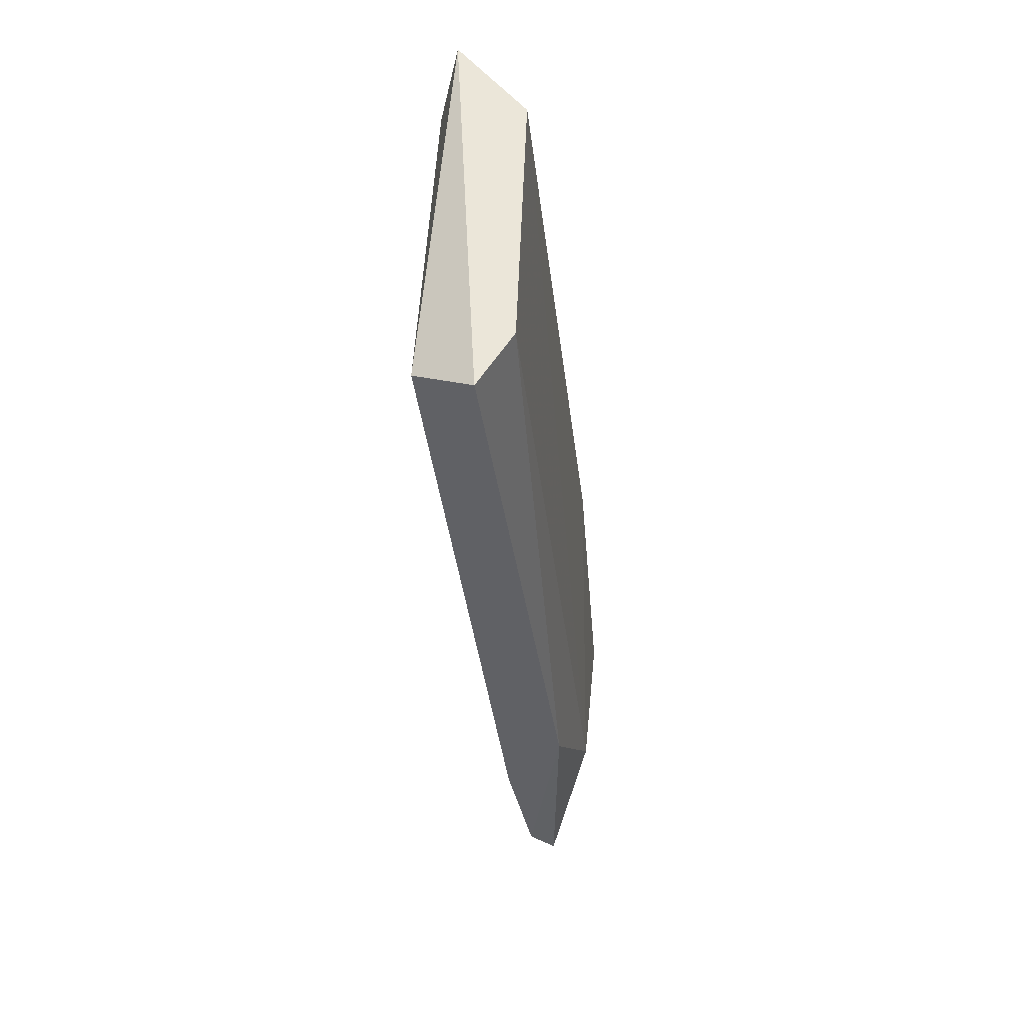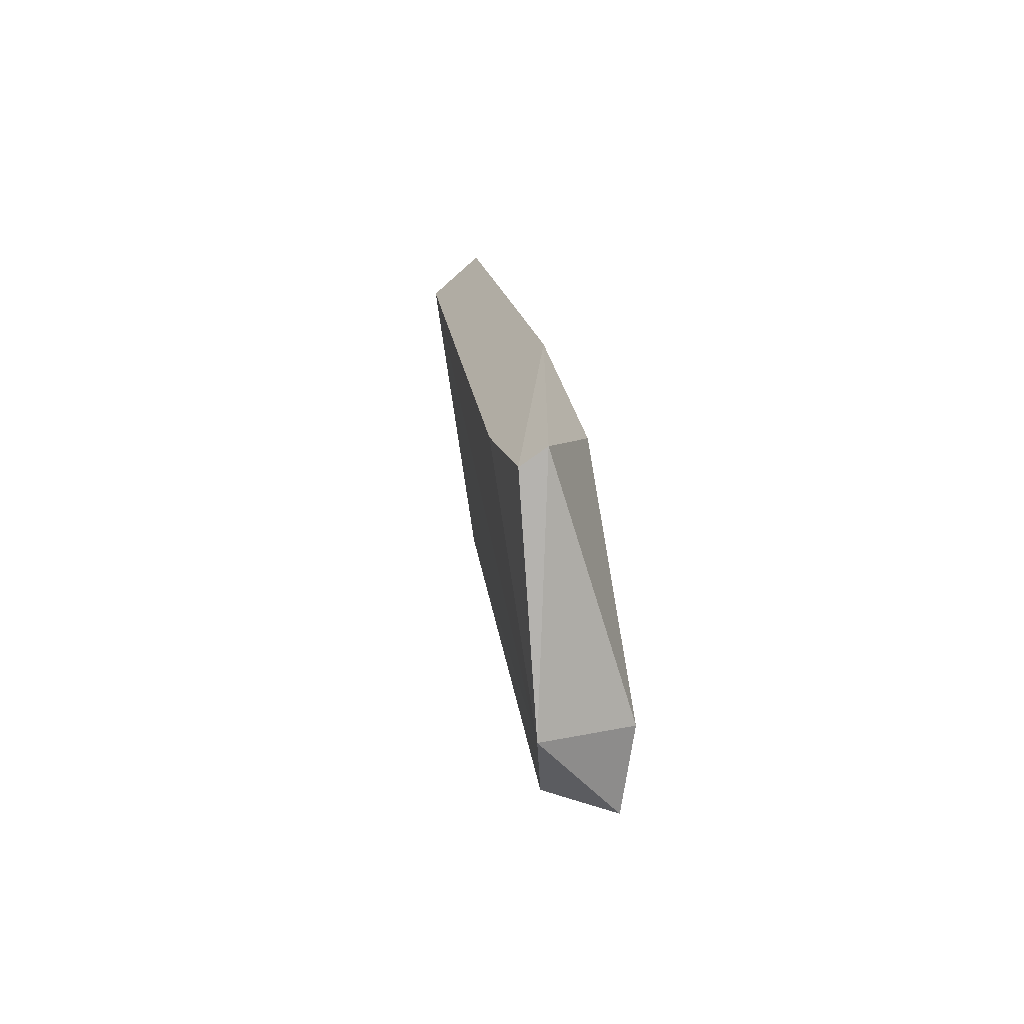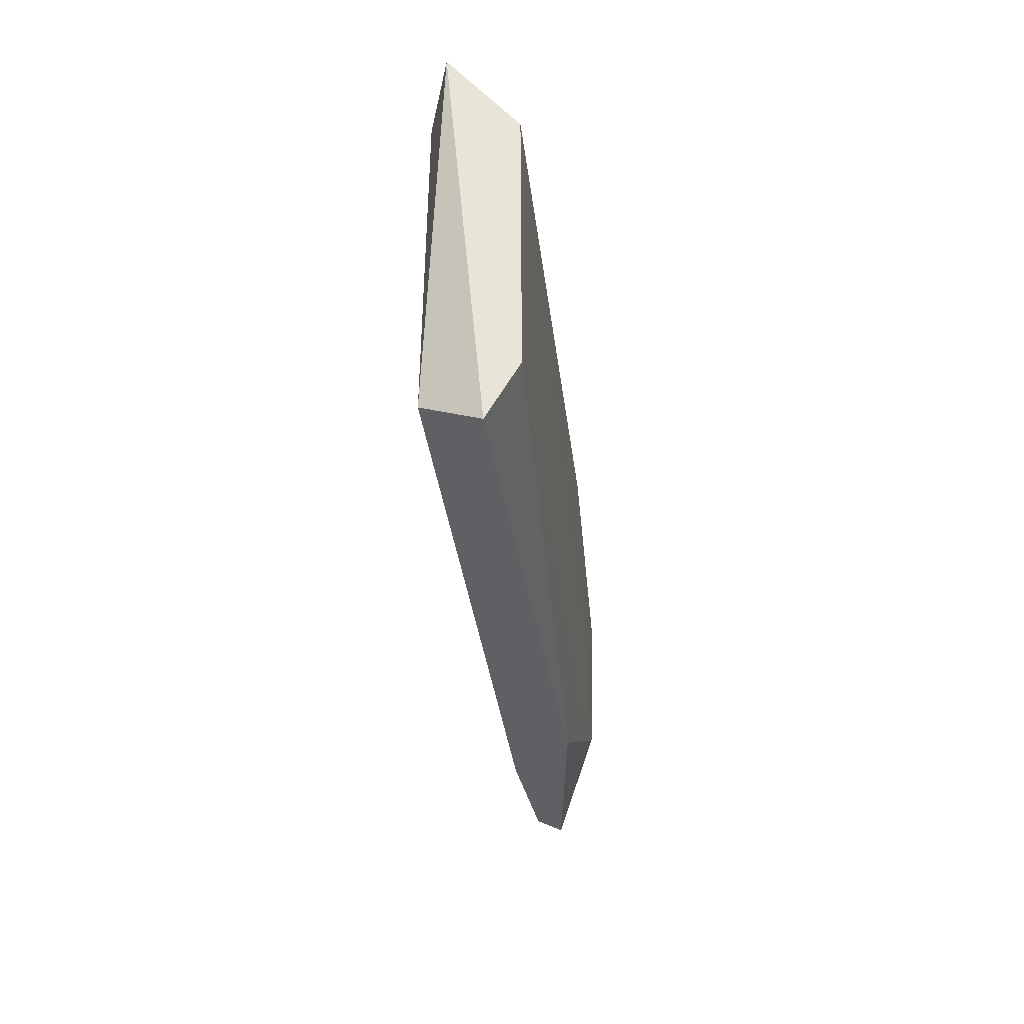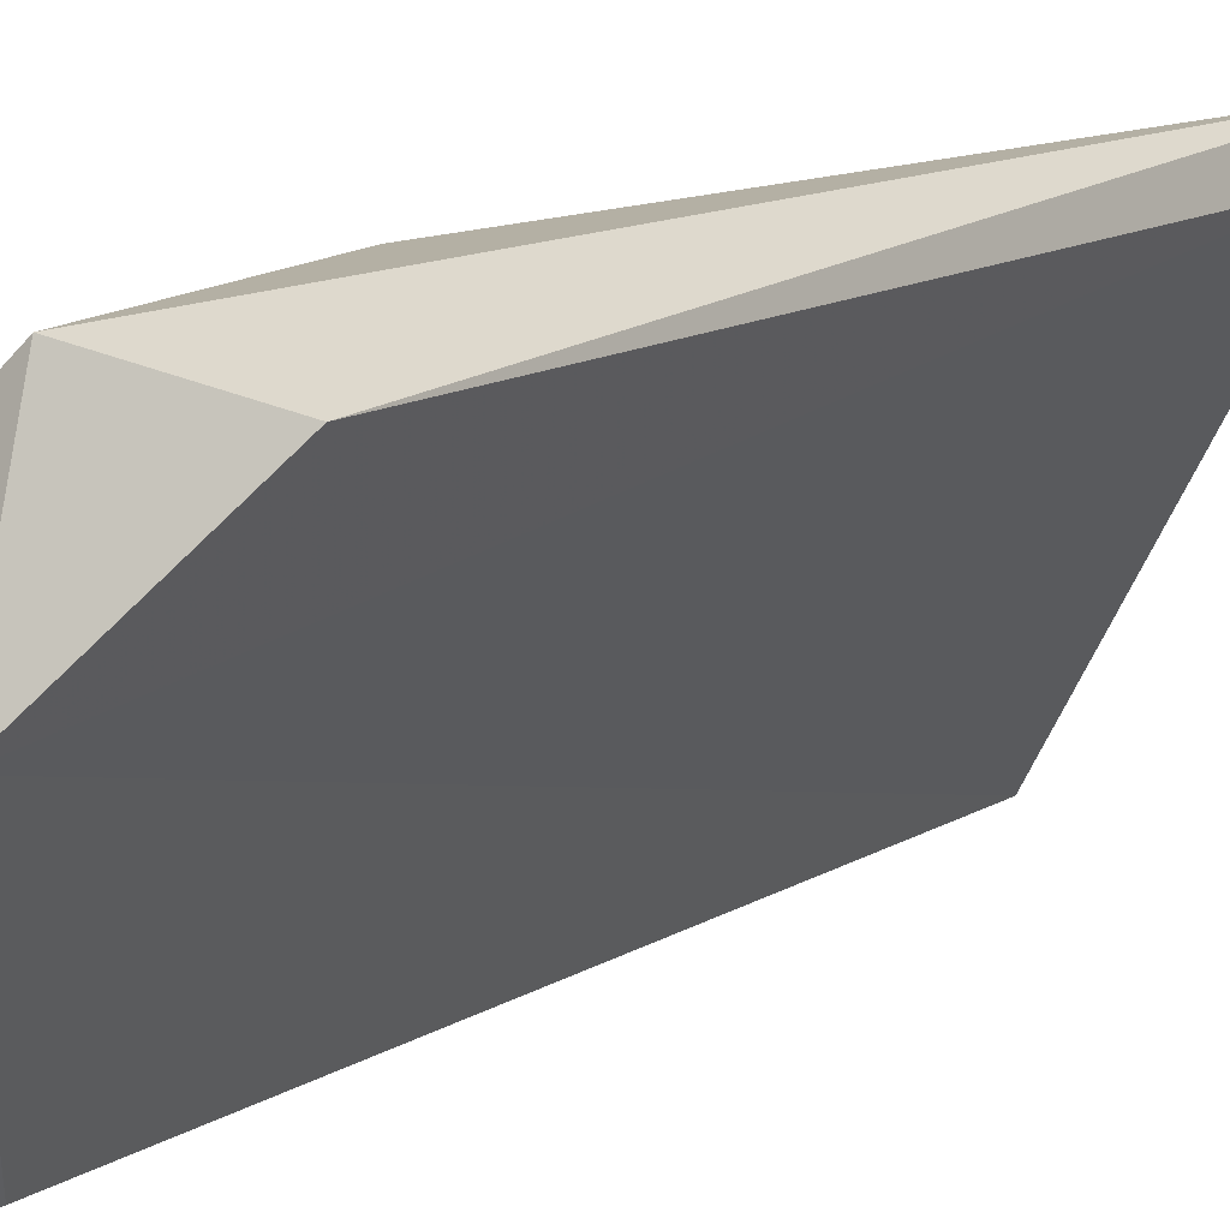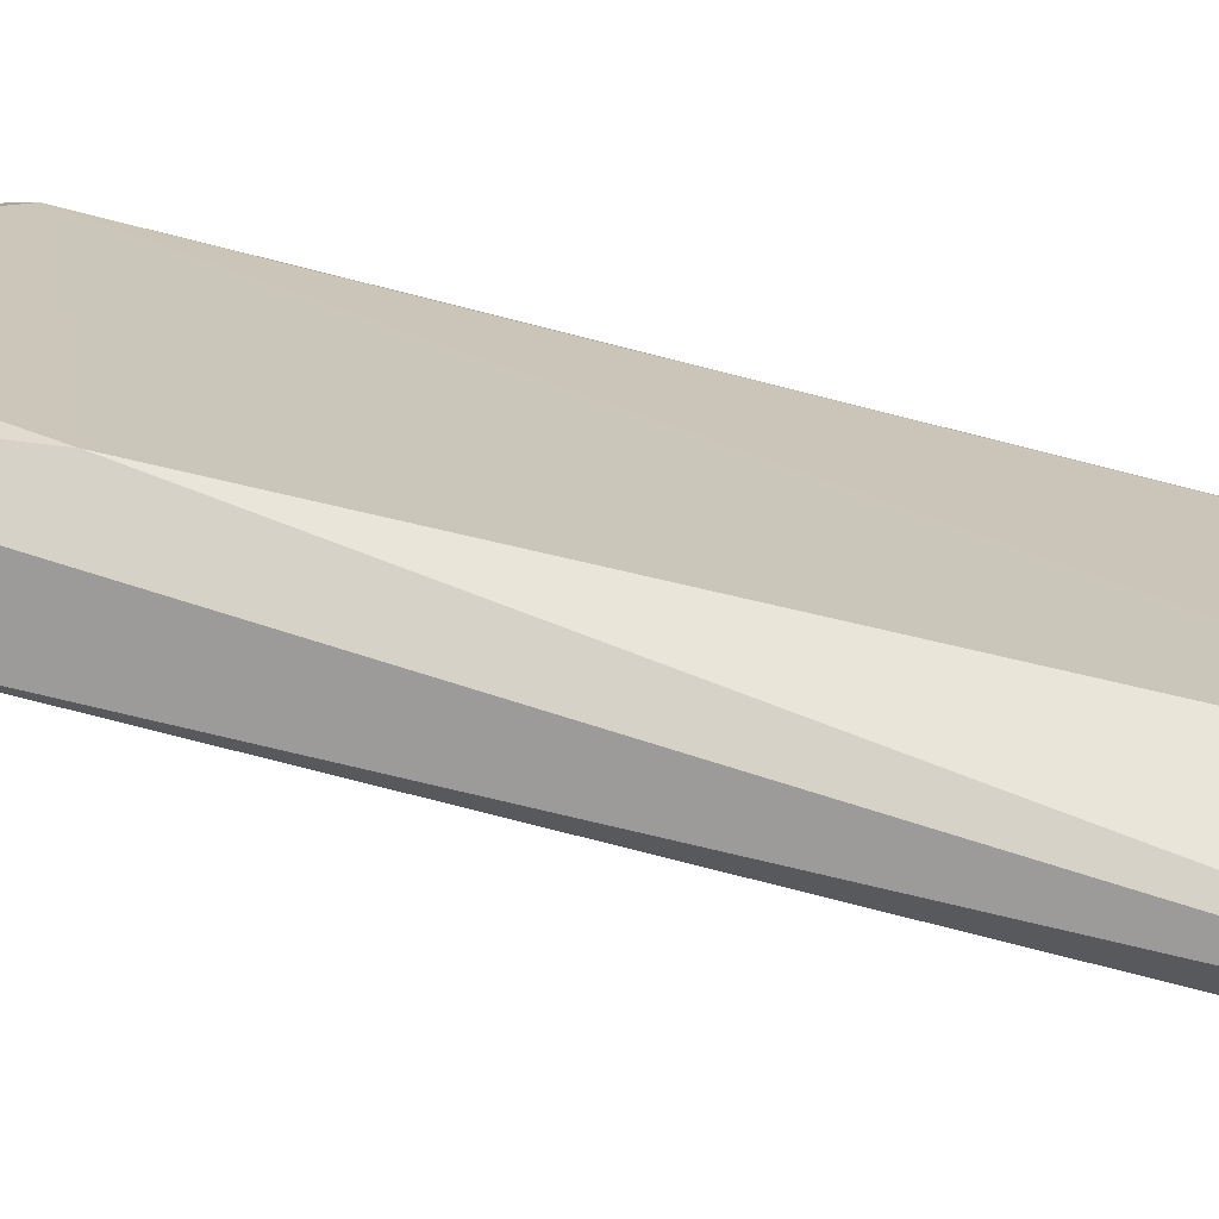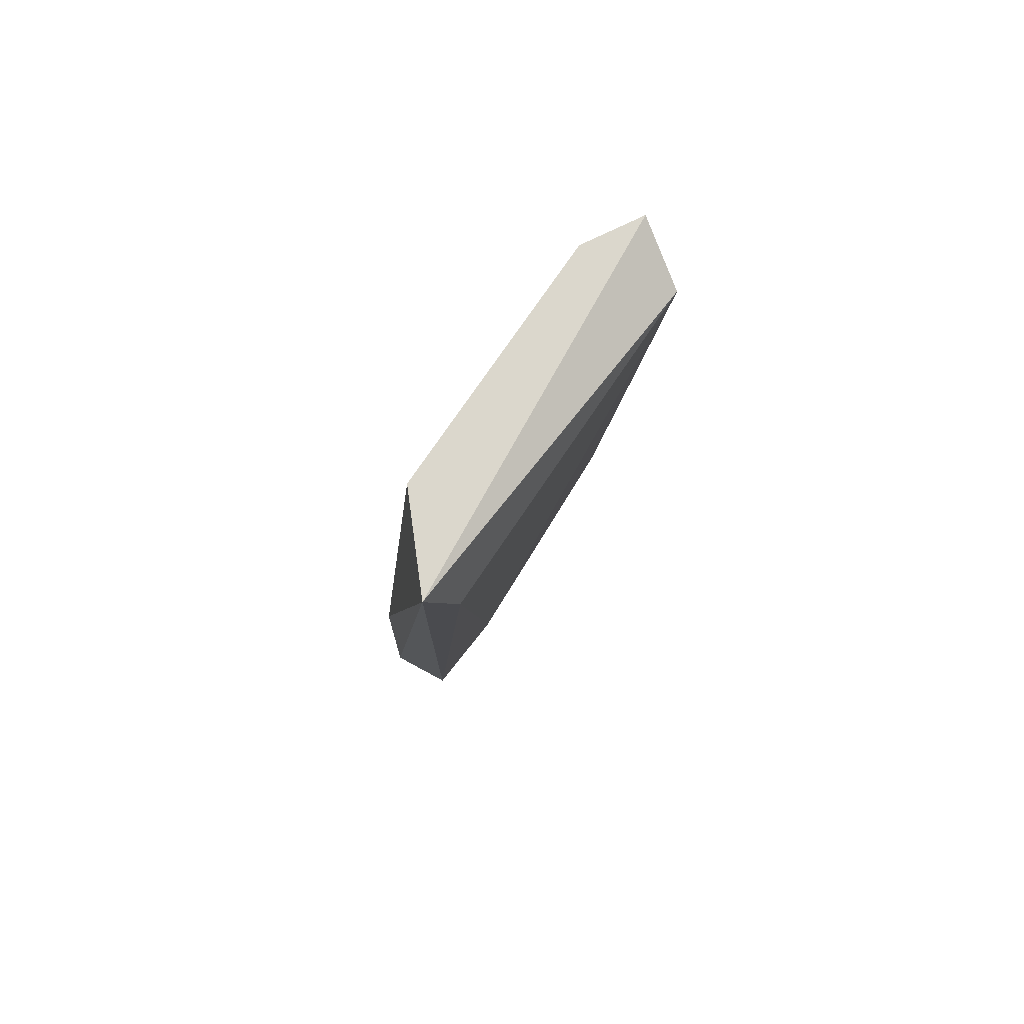
<metadata>
{"format":"obj","ext":"obj","renderer":"f3d","projection":"perspective","resolution":1024,"background":"white","views":[{"elev":57.3,"azim":-147.9,"up":"+Y"},{"elev":-68.0,"azim":-142.8,"up":"+Y"},{"elev":60.5,"azim":-150.4,"up":"+Y"},{"elev":11.4,"azim":25.0,"up":"+Z"},{"elev":77.5,"azim":96.7,"up":"+Z"},{"elev":73.1,"azim":63.6,"up":"+Y"}]}
</metadata>
<code>
v -0.2811 -0.0313 0.166
v -0.3375 -0.1837 0.1096
v -0.3322 -0.1846 0.1092
v -0.3208 -0.0313 0.1092
v -0.3095 -0.1448 0.166
v -0.2981 -0.1732 0.1603
v -0.3095 -0.03698 0.1092
v -0.3208 -0.0313 0.1206
v -0.3379 -0.1562 0.1206
v -0.2981 -0.0313 0.1603
v -0.3095 -0.1846 0.166
v -0.2811 -0.04265 0.1603
v -0.3095 -0.1931 0.1439
v -0.3208 -0.1846 0.1546
v -0.3379 -0.1335 0.1092
v -0.3265 -0.1619 0.1092
f 13 3 16
f 3 4 7
f 4 1 7
f 1 4 8
f 5 1 10
f 1 8 10
f 9 5 10
f 8 9 10
f 1 5 11
f 6 1 11
f 1 6 12
f 7 1 12
f 7 12 13
f 2 3 13
f 6 11 13
f 12 6 13
f 5 9 14
f 9 2 14
f 11 5 14
f 2 13 14
f 13 11 14
f 3 2 15
f 4 3 15
f 8 4 15
f 9 8 15
f 2 9 15
f 3 7 16
f 7 13 16

</code>
